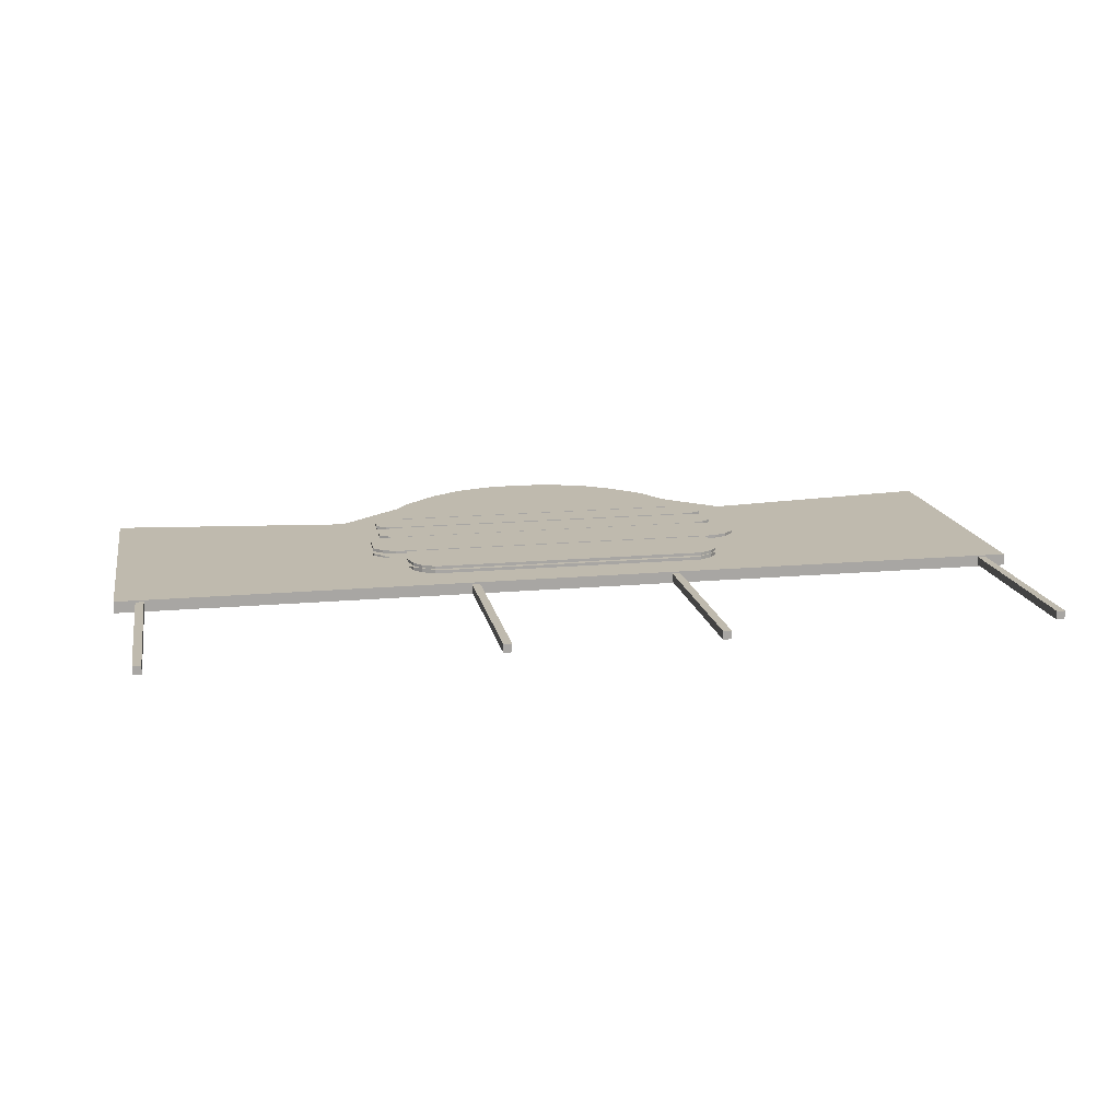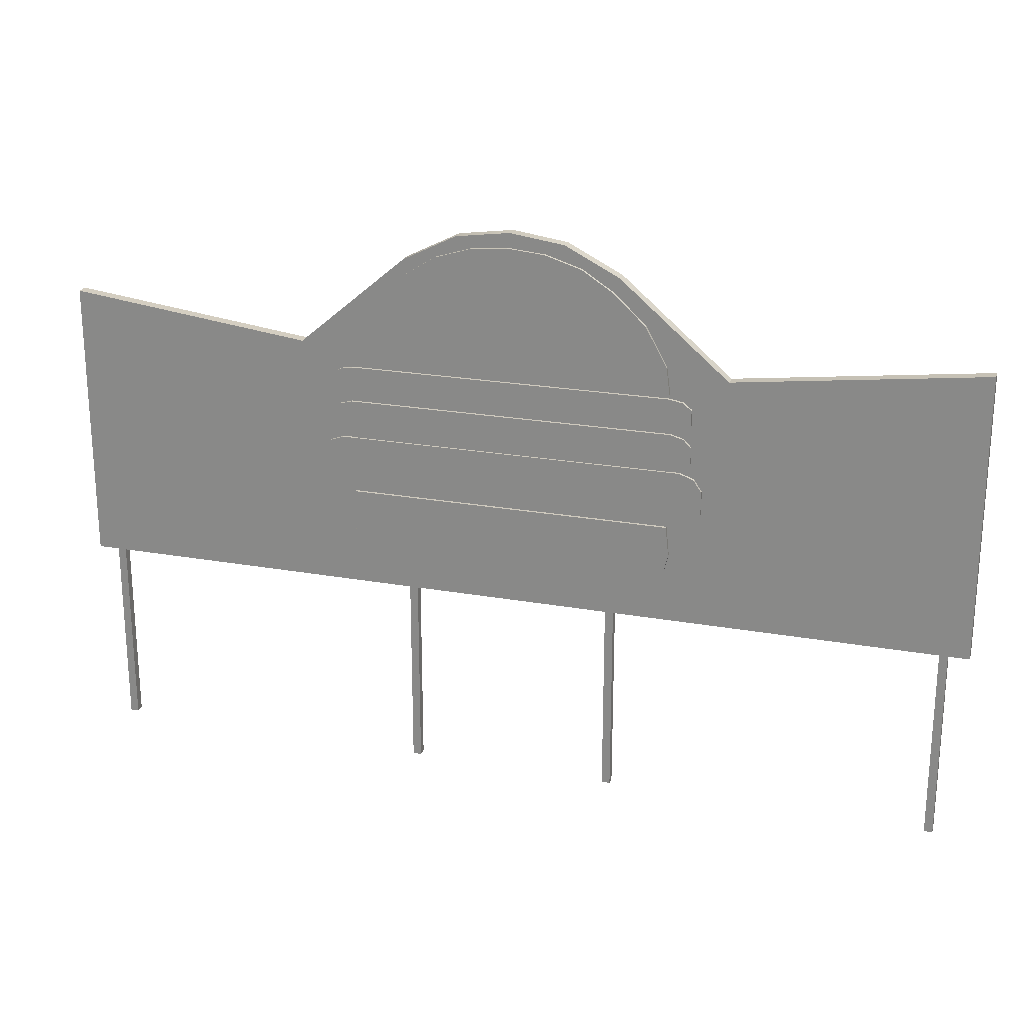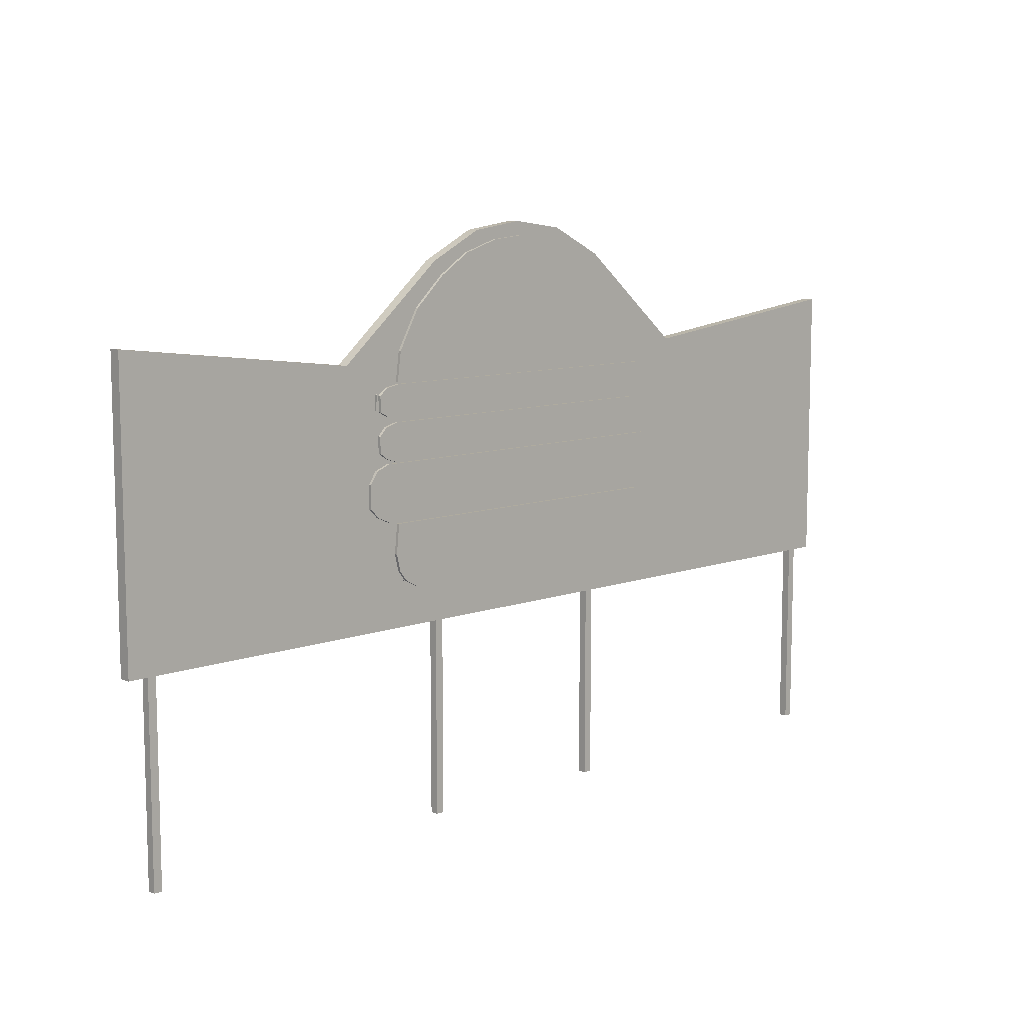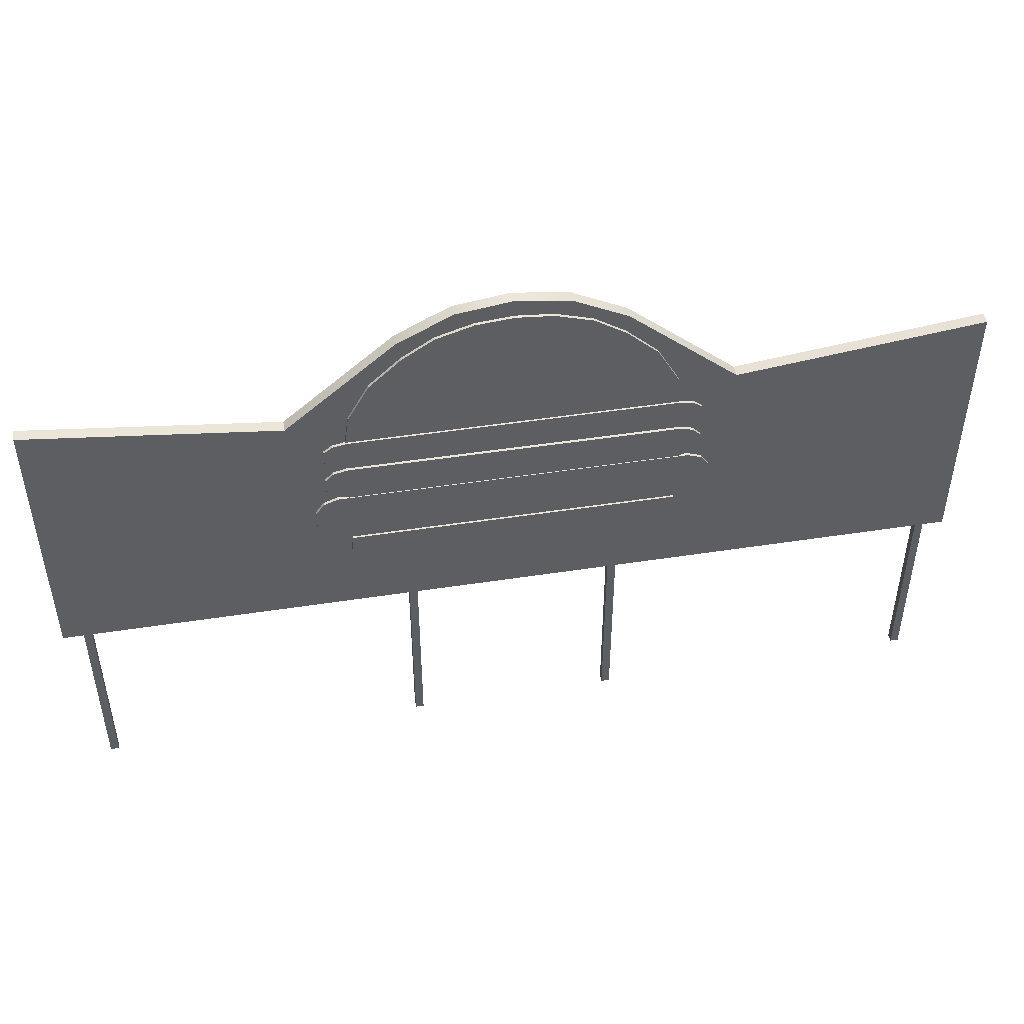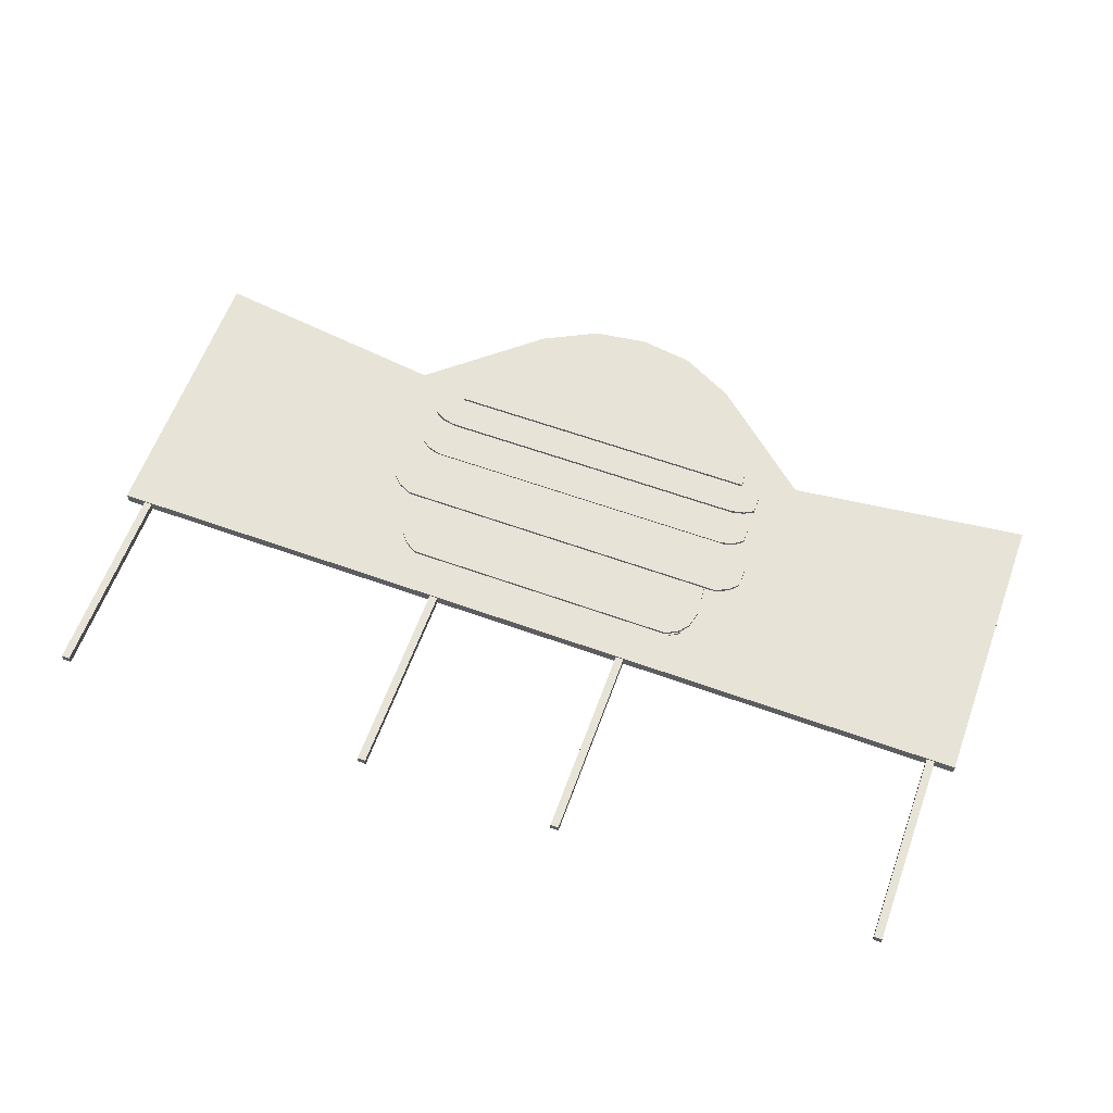
<metadata>
{"format":"obj","ext":"obj","renderer":"f3d","projection":"perspective","resolution":1024,"background":"white","views":[{"elev":15.8,"azim":-10.8,"up":"+Z"},{"elev":22.7,"azim":17.1,"up":"+Y"},{"elev":9.6,"azim":-43.4,"up":"+Y"},{"elev":47.6,"azim":-9.9,"up":"+Y"},{"elev":61.6,"azim":20.1,"up":"+Z"}]}
</metadata>
<code>
o Cube.005_Cube.003
v 2.814 6.479 0.1884
v 2.491 7.207 0.1884
v 0 4.65 0.1884
v 0.5957 8.674 0.1884
v 0 8.745 0.1884
v -0.5957 8.674 0.1884
v -1.141 8.501 0.1884
v 1.141 8.501 0.1884
v -1.647 8.189 0.1884
v -2.148 7.748 0.1884
v -2.491 7.207 0.1884
v 3.031 4.732 0.1884
v 3.073 5.332 0.1884
v 2.697 4.65 0.1884
v -2.814 6.479 0.1884
v -2.893 5.941 0.1884
v -3.031 4.732 0.1884
v -2.697 4.65 0.1884
v -3.073 5.332 0.1884
v 2.148 7.748 0.1884
v 1.647 8.189 0.1884
v 2.893 5.941 0.1884
v -2.389 4.086 0.1884
v -2.628 4.251 0.1884
v -2.566 3.853 0.1884
v -2.081 3.522 0.1884
v 0 4.086 0.1884
v 0 3.522 0.1884
v 2.389 4.086 0.1884
v 2.628 4.251 0.1884
v 2.081 3.522 0.1884
v 2.566 3.853 0.1884
v -3.438 5.332 0.1884
v -3.396 4.732 0.1884
v -3.904 5.753 0.1884
v -4.006 5.16 0.1884
v -4.61 5.475 0.1884
v -4.603 4.889 0.1884
v -5.215 5.889 0.1884
v -5.312 5.22 0.1884
v -6.234 5.511 0.1884
v -6.101 4.925 0.1884
v -6.937 5.511 0.1884
v -6.937 4.925 0.1884
v 3.396 4.732 0.1884
v 3.438 5.332 0.1884
v 4.006 5.16 0.1884
v 3.904 5.753 0.1884
v 4.603 4.889 0.1884
v 4.61 5.475 0.1884
v 5.312 5.22 0.1884
v 5.215 5.889 0.1884
v 6.101 4.925 0.1884
v 6.234 5.511 0.1884
v 6.937 4.925 0.1884
v 6.937 5.511 0.1884
v 0 4.017 -0.2435
v -2.468 4.566 -0.2435
v 0 4.566 -0.2435
v -2.338 3.714 0.2334
v -2.453 3.862 0.2334
v -2.453 3.862 -0.2435
v -2.338 3.714 -0.2435
v 2.516 4.12 -0.2435
v 2.453 3.862 -0.2435
v 0 3.603 -0.2435
v -2.14 3.603 -0.2435
v 2.338 3.714 -0.2435
v 2.14 3.603 -0.2435
v 2.468 4.566 -0.2435
v -2.516 4.12 0.2334
v -2.468 4.566 0.2334
v -2.516 4.12 -0.2435
v 0 4.017 0.2334
v 0 3.603 0.2334
v 2.14 3.603 0.2334
v 2.516 4.12 0.2334
v 2.468 4.566 0.2334
v 0 4.566 0.2334
v -2.14 3.603 0.2334
v 2.453 3.862 0.2334
v 2.338 3.714 0.2334
v 0 7.688 0.2334
v 0 6.618 0.2334
v 2.468 6.618 0.2334
v -1.124 8.417 0.2334
v -1.602 8.107 0.2334
v 0 7.688 -0.2435
v 1.124 8.417 -0.2435
v 1.602 8.107 -0.2435
v -2.468 6.618 0.2334
v -1.124 8.417 -0.2435
v -0.5622 8.593 -0.2435
v 2.468 6.618 -0.2435
v 0 6.618 -0.2435
v 0.5622 8.593 -0.2435
v 0.5622 8.593 0.2334
v 1.124 8.417 0.2334
v -2.409 7.063 -0.2435
v -2.468 6.618 -0.2435
v -2.409 7.063 0.2334
v -0.5622 8.593 0.2334
v 1.602 8.107 0.2334
v 2.08 7.658 0.2334
v 2.08 7.658 -0.2435
v -2.08 7.658 -0.2435
v 2.409 7.063 -0.2435
v 2.409 7.063 0.2334
v -2.08 7.658 0.2334
v 0 8.645 0.2334
v 0 8.645 -0.2435
v -1.602 8.107 -0.2435
v 0.03621 5.02 0.2334
v -2.984 5.189 0.2334
v -2.984 4.83 0.2334
v -2.984 5.189 -0.2435
v -2.984 4.83 -0.2435
v -2.862 5.369 0.2334
v -2.648 5.45 0.2334
v -2.648 5.45 -0.2435
v -2.862 5.369 -0.2435
v -2.847 4.692 0.2334
v -2.639 4.6 0.2334
v -2.847 4.692 -0.2435
v -2.639 4.6 -0.2435
v 0.5164 5.45 0.2334
v 0.5164 5.45 -0.2435
v -0.000735 4.6 -0.2435
v -0.000735 4.6 0.2334
v 2.983 4.83 0.2334
v 2.983 5.189 0.2334
v 2.983 4.83 -0.2435
v 2.983 5.189 -0.2435
v 2.86 5.369 0.2334
v 2.86 5.369 -0.2435
v 2.646 5.45 -0.2435
v 2.646 5.45 0.2334
v 2.845 4.692 0.2334
v 2.637 4.6 0.2334
v 2.845 4.692 -0.2435
v 2.637 4.6 -0.2435
v 0.03621 6.335 0.2334
v -2.793 6.448 0.2334
v -2.792 6.209 0.2334
v -2.624 6.247 -0.2435
v -2.644 6.413 -0.2435
v -2.793 6.448 -0.2435
v -2.792 6.209 -0.2435
v -2.66 6.552 0.2334
v -2.456 6.589 0.2334
v -2.456 6.589 -0.2435
v -2.66 6.552 -0.2435
v -2.567 6.456 -0.2435
v -2.454 6.478 -0.2435
v -2.645 6.128 0.2334
v -2.448 6.085 0.2334
v -2.645 6.128 -0.2435
v -2.448 6.085 -0.2435
v -2.446 6.199 -0.2435
v -2.568 6.212 -0.2435
v 0.4818 6.588 0.2334
v 0.4818 6.478 -0.2435
v 0.4818 6.588 -0.2435
v 0.001926 6.086 -0.2435
v 0.001926 6.086 0.2334
v 0.001926 6.199 -0.2435
v 2.796 6.209 0.2334
v 2.797 6.448 0.2334
v 2.628 6.247 -0.2435
v 2.796 6.209 -0.2435
v 2.797 6.448 -0.2435
v 2.648 6.413 -0.2435
v 2.664 6.552 0.2334
v 2.664 6.552 -0.2435
v 2.46 6.589 -0.2435
v 2.46 6.589 0.2334
v 2.571 6.456 -0.2435
v 2.458 6.478 -0.2435
v 2.648 6.128 0.2334
v 2.452 6.085 0.2334
v 2.648 6.128 -0.2435
v 2.572 6.212 -0.2435
v 2.45 6.199 -0.2435
v 2.452 6.085 -0.2435
v 0.03621 5.749 0.2334
v -2.802 5.864 0.2334
v -2.802 5.62 0.2334
v 0.03621 5.75 -0.2435
v -2.802 5.62 -0.2435
v -2.802 5.864 -0.2435
v -2.687 5.986 0.2334
v -2.486 6.042 0.2334
v -2.486 6.042 -0.2435
v -2.687 5.986 -0.2435
v -2.673 5.526 0.2334
v -2.478 5.464 0.2334
v -2.673 5.526 -0.2435
v -2.478 5.464 -0.2435
v 0.4875 6.042 0.2334
v 0.4875 6.042 -0.2435
v 0.001488 5.464 -0.2435
v 0.001488 5.464 0.2334
v 2.805 5.62 0.2334
v 2.805 5.864 0.2334
v 2.805 5.864 -0.2435
v 2.805 5.62 -0.2435
v 2.69 5.986 0.2334
v 2.69 5.986 -0.2435
v 2.489 6.042 -0.2435
v 2.489 6.042 0.2334
v 2.676 5.526 0.2334
v 2.481 5.464 0.2334
v 2.676 5.526 -0.2435
v 2.481 5.464 -0.2435
v -1.649 -9.7e-05 0.09082
v -1.649 3.616 0.09082
v -1.649 3.616 -0.03627
v -1.649 -9.7e-05 -0.03627
v -1.522 3.616 -0.03627
v -1.522 -9.7e-05 -0.03627
v -1.522 3.616 0.09082
v -1.522 -9.7e-05 0.09082
v 1.649 -9.7e-05 0.09082
v 1.649 -9.7e-05 -0.03627
v 1.649 3.616 -0.03627
v 1.649 3.616 0.09082
v 1.522 -9.7e-05 0.09082
v 1.522 -9.7e-05 -0.03627
v 1.522 3.616 0.09082
v 1.522 3.616 -0.03627
v 0.03621 6.336 -0.2435
v 0.03621 5.022 -0.2435
v -6.726 -9.7e-05 0.09082
v -6.726 3.616 0.09082
v -6.726 3.616 -0.03627
v -6.726 -9.7e-05 -0.03627
v -6.599 3.616 -0.03627
v -6.599 -9.7e-05 -0.03627
v -6.599 3.616 0.09082
v -6.599 -9.7e-05 0.09082
v 6.726 -9.7e-05 0.09082
v 6.726 -9.7e-05 -0.03627
v 6.726 3.616 -0.03627
v 6.726 3.616 0.09082
v 6.599 -9.7e-05 -0.03627
v 6.599 3.616 -0.03627
v 6.599 -9.7e-05 0.09082
v 6.599 3.616 0.09082
v 7.042 3 0.1171
v 7.042 7.361 0.1171
v 3.308 6.898 0.1171
v 0 3 0.1171
v 1.654 8.311 0.1171
v 0.827 8.731 0.1171
v -0.827 8.731 0.1171
v -1.654 8.311 0.1171
v -3.308 6.898 0.1171
v 0 8.848 0.1171
v -7.042 3 0.1171
v -7.042 7.361 0.1171
v 0 3 -0.06253
v 1.654 8.311 -0.06252
v 3.308 6.898 -0.06252
v 0 8.848 -0.06252
v 0.827 8.731 -0.06252
v -1.654 8.311 -0.06252
v -0.827 8.731 -0.06252
v -3.308 6.898 -0.06252
v -7.042 3 -0.06253
v -7.042 7.361 -0.06252
v 7.042 3 -0.06253
v 7.042 7.361 -0.06252
f 1 2 3
f 3 4 5
f 3 6 7
f 3 8 4
f 3 9 10
f 3 5 6
f 3 10 11
f 13 14 12
f 3 15 16
f 18 19 17
f 3 21 8
f 3 2 20
f 19 3 16
f 3 22 1
f 15 3 11
f 13 22 3
f 23 25 26
f 27 26 28
f 3 23 27
f 18 24 23
f 3 29 14
f 14 30 12
f 29 32 30
f 27 31 29
f 19 34 17
f 33 36 34
f 36 37 38
f 37 40 38
f 40 41 42
f 41 44 42
f 45 13 12
f 47 46 45
f 47 50 48
f 51 50 49
f 51 54 52
f 55 54 53
f 57 58 59
f 61 63 60
f 57 64 65
f 57 66 67
f 57 68 69
f 57 59 70
f 71 58 73
f 74 75 76
f 77 70 78
f 58 79 59
f 57 67 63
f 74 72 71
f 74 80 75
f 74 77 78
f 57 70 64
f 74 71 61
f 57 73 58
f 76 66 69
f 61 73 62
f 66 80 67
f 74 81 77
f 57 69 66
f 74 61 60
f 57 62 73
f 74 78 79
f 65 77 81
f 74 82 81
f 79 70 59
f 74 79 72
f 68 81 82
f 83 84 85
f 83 86 87
f 88 89 90
f 83 91 84
f 88 92 93
f 85 95 94
f 96 98 89
f 99 91 101
f 88 96 89
f 92 102 93
f 90 104 105
f 83 104 103
f 88 100 99
f 88 99 106
f 107 85 94
f 88 107 94
f 104 107 105
f 83 85 108
f 99 109 106
f 83 101 91
f 83 110 102
f 88 94 95
f 88 105 107
f 110 96 111
f 88 106 112
f 83 109 101
f 112 109 87
f 83 103 98
f 88 95 100
f 88 112 92
f 95 91 100
f 83 87 109
f 88 90 105
f 83 97 110
f 83 108 104
f 83 102 86
f 112 86 92
f 88 93 111
f 83 98 97
f 88 111 96
f 93 110 111
f 74 60 80
f 57 63 62
f 60 67 80
f 74 76 82
f 57 65 68
f 69 82 76
f 113 114 115
f 115 116 117
f 118 120 121
f 113 119 118
f 113 118 114
f 118 116 114
f 122 123 113
f 124 123 122
f 124 115 117
f 115 122 113
f 113 126 119
f 126 120 119
f 128 123 125
f 123 129 113
f 113 130 131
f 130 133 131
f 134 136 137
f 113 134 137
f 113 131 134
f 133 134 131
f 138 113 139
f 138 141 140
f 130 140 132
f 130 113 138
f 113 137 126
f 136 126 137
f 139 128 141
f 139 113 129
f 142 143 144
f 146 148 145
f 144 147 148
f 150 152 149
f 153 151 152
f 142 150 149
f 142 149 143
f 146 152 147
f 149 147 143
f 155 156 142
f 158 160 157
f 158 155 157
f 148 155 144
f 157 145 148
f 144 155 142
f 142 161 150
f 154 163 151
f 161 151 150
f 164 156 158
f 164 159 158
f 156 165 142
f 142 167 168
f 170 172 169
f 167 171 168
f 174 176 173
f 177 175 178
f 142 173 176
f 142 168 173
f 172 174 177
f 171 173 168
f 179 142 180
f 182 184 181
f 179 184 181
f 167 181 170
f 169 181 170
f 167 142 179
f 142 176 161
f 178 163 162
f 175 161 176
f 180 164 184
f 183 164 184
f 180 142 165
f 185 186 187
f 188 189 190
f 186 189 187
f 191 193 194
f 188 194 193
f 185 192 191
f 185 191 186
f 188 190 194
f 191 190 186
f 195 196 185
f 197 188 198
f 198 195 197
f 197 187 189
f 189 188 197
f 187 195 185
f 185 199 192
f 188 193 200
f 199 193 192
f 201 196 198
f 198 188 201
f 196 202 185
f 185 203 204
f 188 205 206
f 206 204 203
f 208 210 207
f 188 209 208
f 185 207 210
f 185 204 207
f 188 208 205
f 205 207 204
f 211 185 212
f 213 214 188
f 211 214 213
f 203 213 206
f 206 213 188
f 203 185 211
f 185 210 199
f 188 200 209
f 209 199 210
f 212 201 214
f 214 201 188
f 212 185 202
f 89 103 90
f 216 218 215
f 217 220 218
f 219 222 220
f 221 215 222
f 220 215 218
f 224 226 223
f 223 228 224
f 223 229 227
f 228 225 224
f 227 230 228
f 151 163 231
f 171 170 231
f 128 125 232
f 125 124 232
f 163 175 231
f 157 148 231
f 174 171 231
f 181 184 231
f 141 128 232
f 148 147 231
f 136 135 232
f 164 158 231
f 147 152 231
f 158 157 231
f 117 116 232
f 132 140 232
f 116 121 232
f 184 164 231
f 175 174 231
f 120 127 232
f 133 132 232
f 124 117 232
f 127 136 232
f 135 133 232
f 140 141 232
f 170 181 231
f 152 151 231
f 121 120 232
f 234 236 233
f 235 238 236
f 237 240 238
f 239 233 240
f 238 233 236
f 242 244 241
f 245 243 242
f 247 246 245
f 241 248 247
f 241 245 242
f 249 250 251
f 252 253 254
f 252 255 256
f 252 251 253
f 252 256 257
f 252 258 255
f 259 257 260
f 252 254 258
f 261 262 263
f 261 264 265
f 261 265 262
f 259 252 257
f 249 251 252
f 254 264 258
f 261 266 267
f 251 262 253
f 261 268 266
f 261 267 264
f 269 270 268
f 252 271 249
f 269 268 261
f 249 272 250
f 264 255 258
f 266 257 256
f 268 260 257
f 271 261 263
f 269 252 259
f 253 265 254
f 270 259 260
f 250 263 251
f 267 256 255
f 271 263 272
f 3 7 9
f 13 3 14
f 18 3 19
f 3 20 21
f 23 24 25
f 27 23 26
f 3 18 23
f 18 17 24
f 3 27 29
f 14 29 30
f 29 31 32
f 27 28 31
f 19 33 34
f 33 35 36
f 36 35 37
f 37 39 40
f 40 39 41
f 41 43 44
f 45 46 13
f 47 48 46
f 47 49 50
f 51 52 50
f 51 53 54
f 55 56 54
f 61 62 63
f 71 72 58
f 77 64 70
f 58 72 79
f 76 75 66
f 61 71 73
f 66 75 80
f 65 64 77
f 79 78 70
f 68 65 81
f 85 84 95
f 96 97 98
f 99 100 91
f 92 86 102
f 90 103 104
f 107 108 85
f 104 108 107
f 99 101 109
f 110 97 96
f 112 106 109
f 95 84 91
f 112 87 86
f 93 102 110
f 60 63 67
f 69 68 82
f 115 114 116
f 118 119 120
f 118 121 116
f 124 125 123
f 124 122 115
f 126 127 120
f 128 129 123
f 130 132 133
f 134 135 136
f 133 135 134
f 138 139 141
f 130 138 140
f 136 127 126
f 139 129 128
f 146 147 148
f 144 143 147
f 150 151 152
f 153 154 151
f 146 153 152
f 149 152 147
f 158 159 160
f 158 156 155
f 148 157 155
f 157 160 145
f 154 162 163
f 161 163 151
f 164 165 156
f 164 166 159
f 170 171 172
f 167 170 171
f 174 175 176
f 177 174 175
f 172 171 174
f 171 174 173
f 182 183 184
f 179 180 184
f 167 179 181
f 169 182 181
f 178 175 163
f 175 163 161
f 180 165 164
f 183 166 164
f 186 190 189
f 191 192 193
f 191 194 190
f 198 196 195
f 197 195 187
f 199 200 193
f 201 202 196
f 206 205 204
f 208 209 210
f 205 208 207
f 211 212 214
f 203 211 213
f 209 200 199
f 212 202 201
f 89 98 103
f 216 217 218
f 217 219 220
f 219 221 222
f 221 216 215
f 220 222 215
f 224 225 226
f 223 227 228
f 223 226 229
f 228 230 225
f 227 229 230
f 234 235 236
f 235 237 238
f 237 239 240
f 239 234 233
f 238 240 233
f 242 243 244
f 245 246 243
f 247 248 246
f 241 244 248
f 241 247 245
f 254 265 264
f 251 263 262
f 252 261 271
f 249 271 272
f 264 267 255
f 266 268 257
f 268 270 260
f 269 261 252
f 253 262 265
f 270 269 259
f 250 272 263
f 267 266 256

</code>
